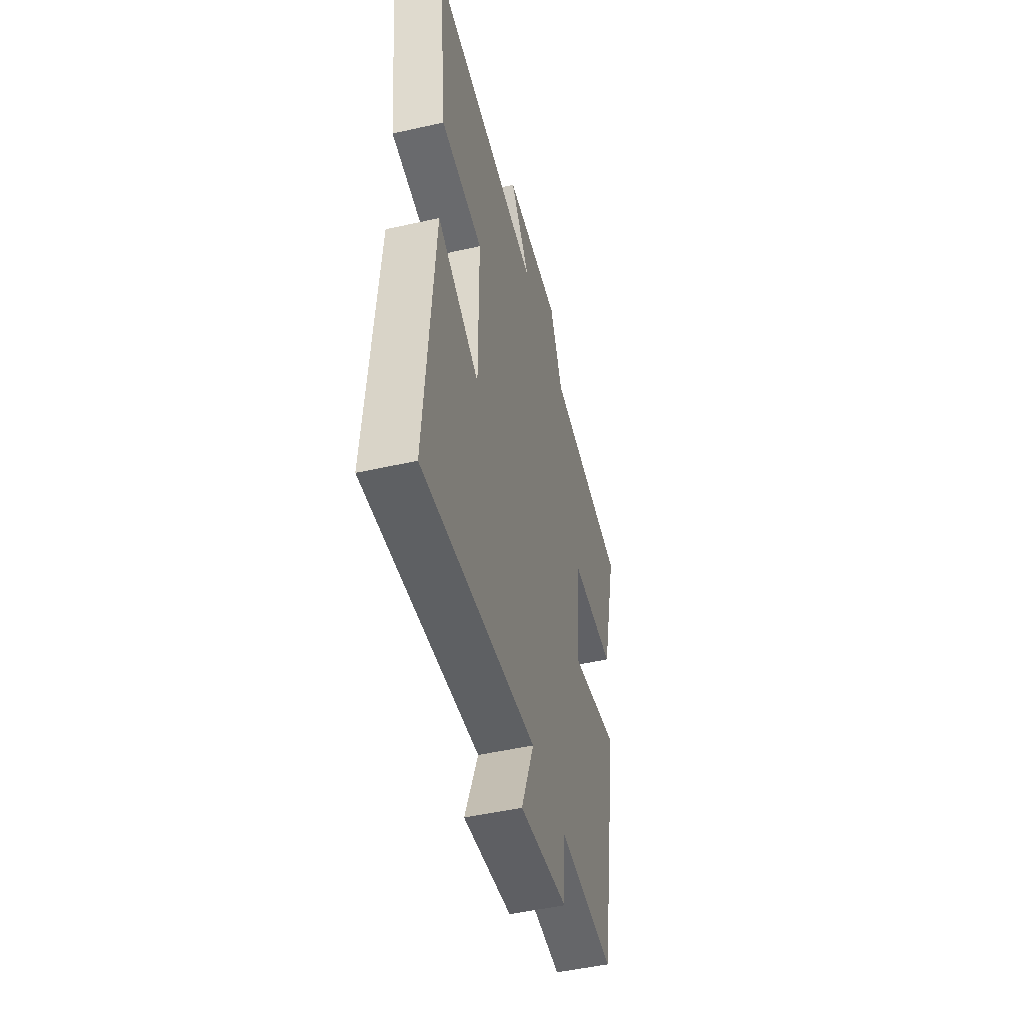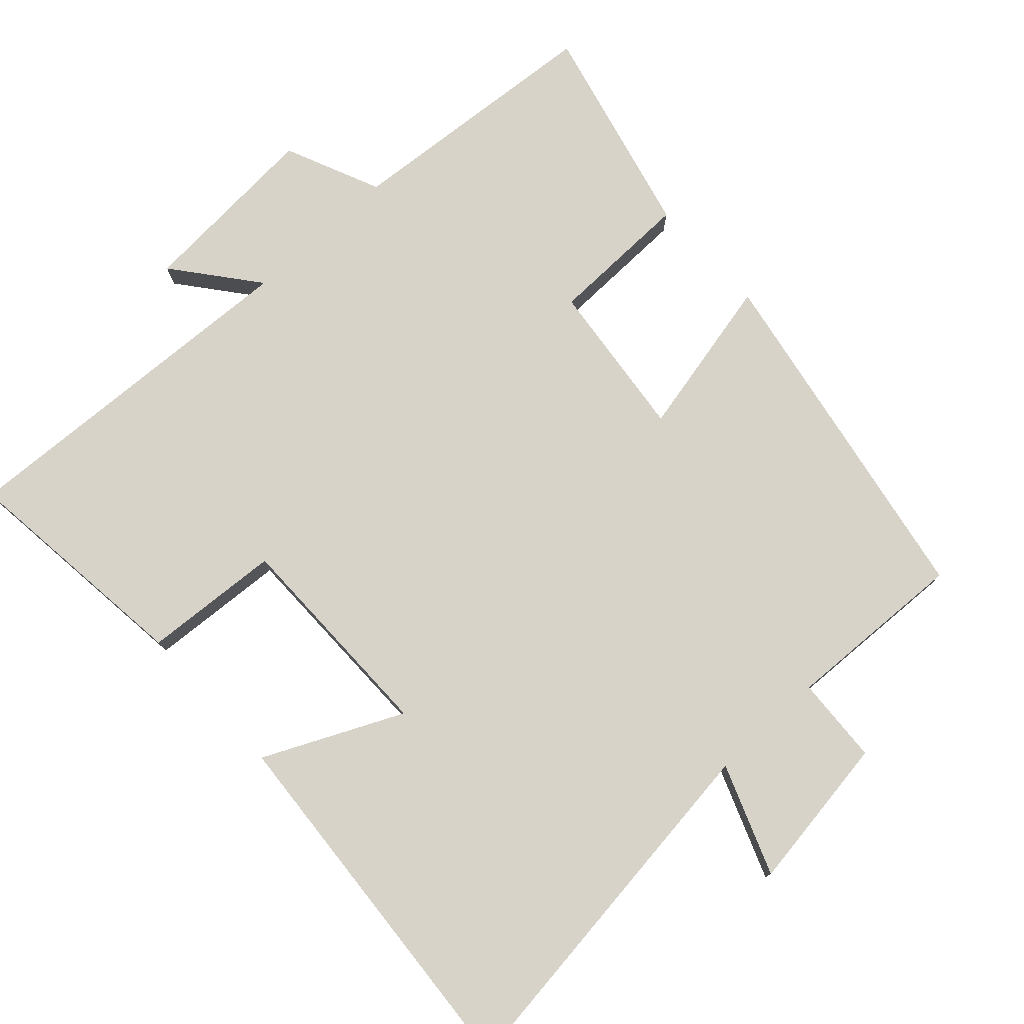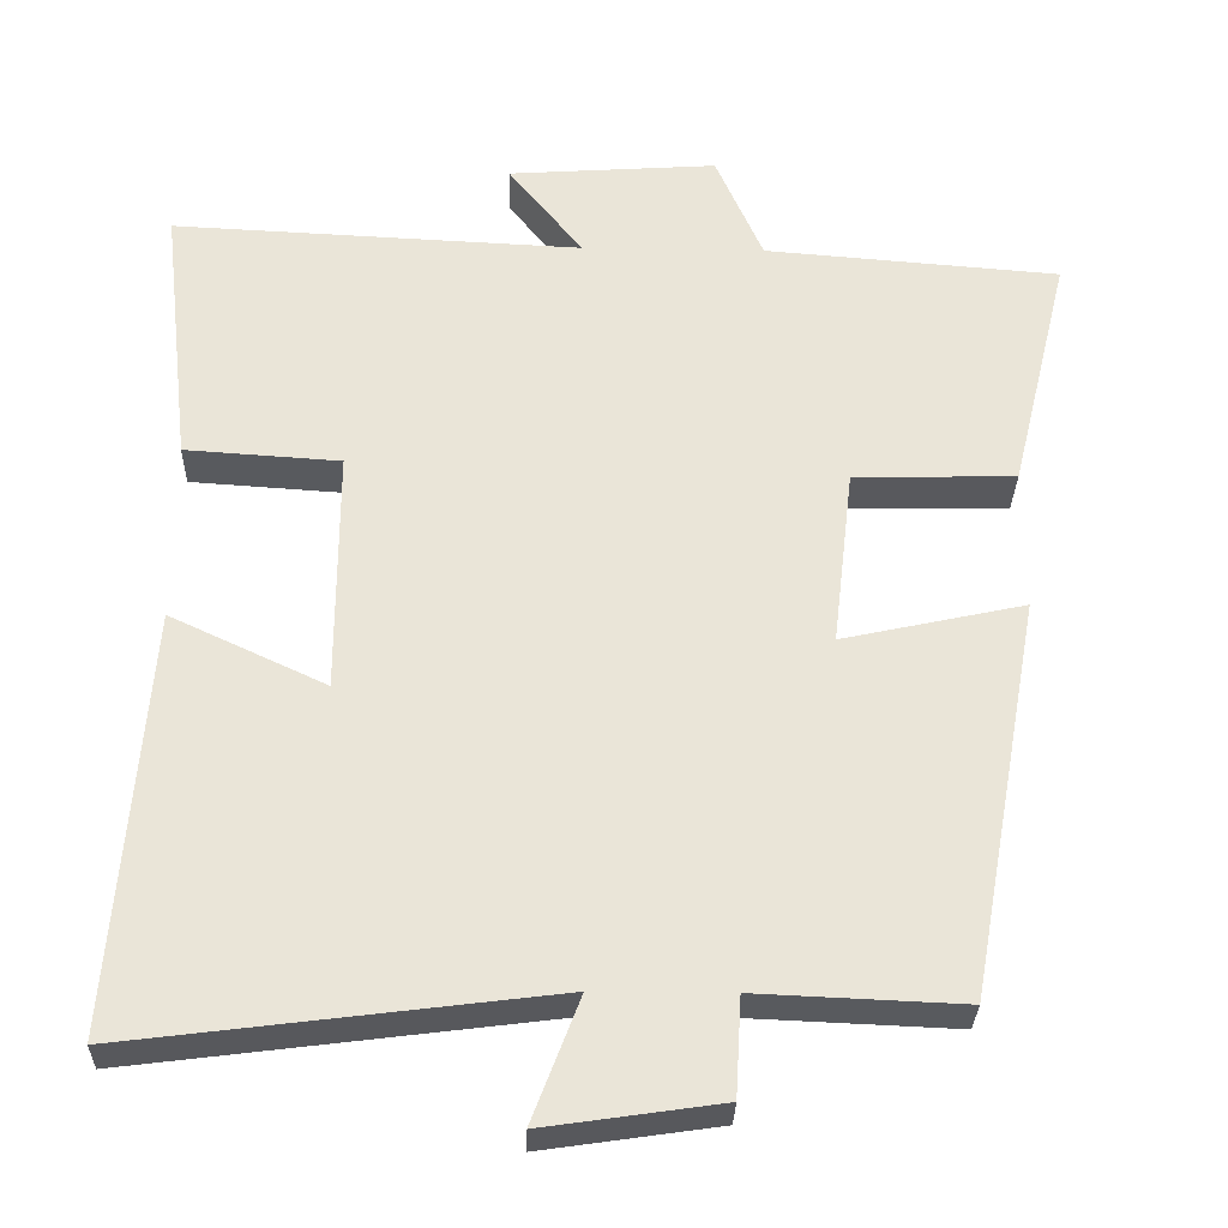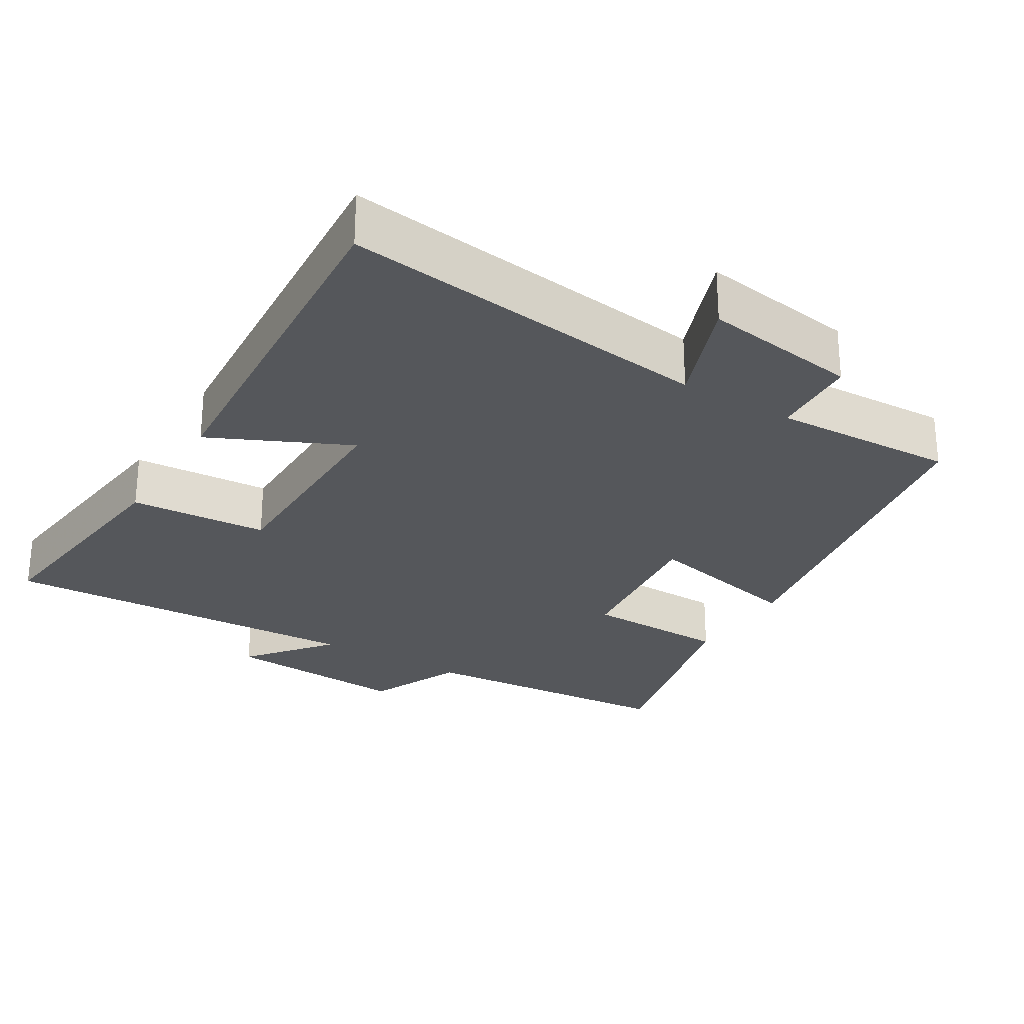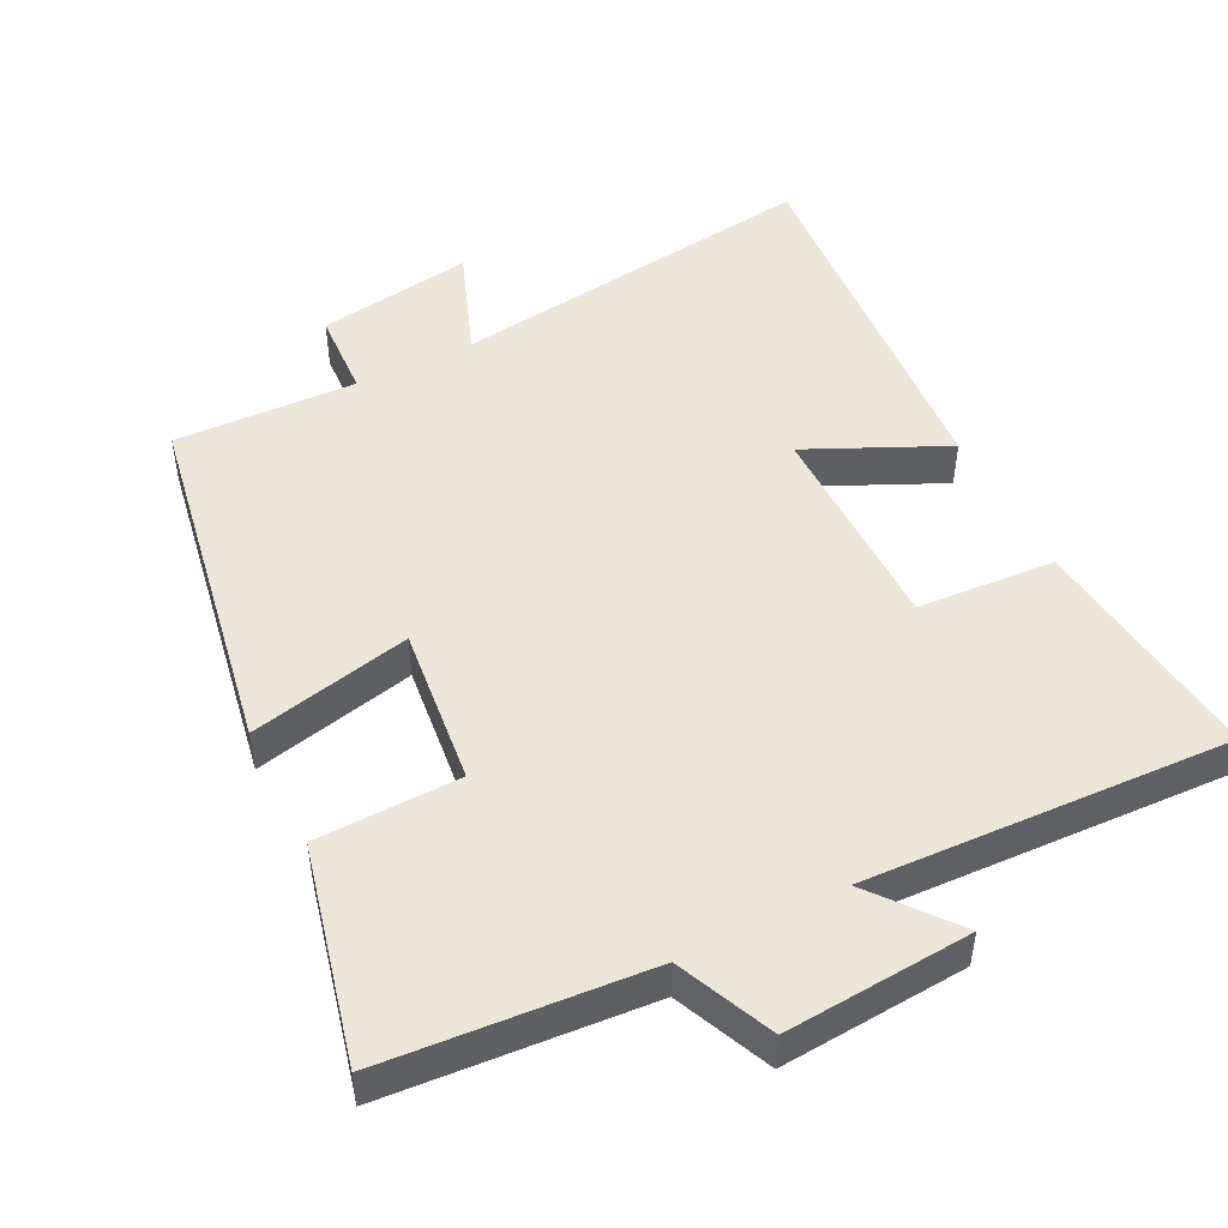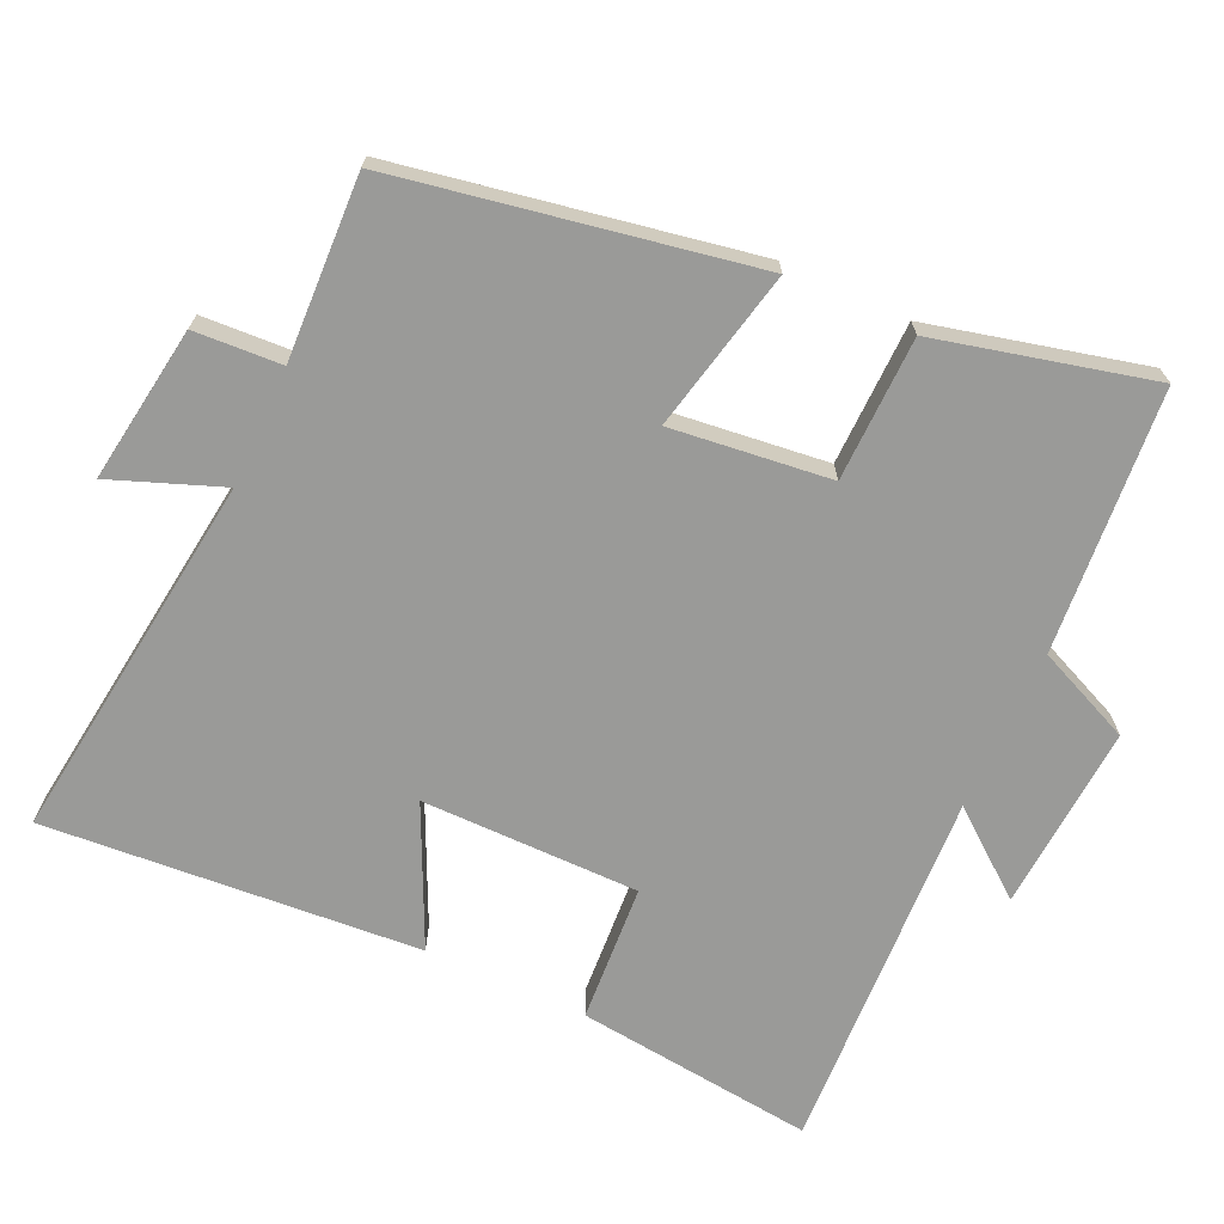
<metadata>
{"format":"obj","ext":"obj","renderer":"f3d","projection":"perspective","resolution":1024,"background":"white","views":[{"elev":-49.4,"azim":104.0,"up":"+Z"},{"elev":77.1,"azim":137.4,"up":"+Y"},{"elev":-30.4,"azim":178.6,"up":"+Z"},{"elev":-27.0,"azim":148.6,"up":"+Y"},{"elev":48.9,"azim":-26.9,"up":"+Y"},{"elev":-69.2,"azim":-114.7,"up":"+Y"}]}
</metadata>
<code>
v 0.54 0.07 -0.566
v 0.016 0.07 -0.5
v 0.075 0.07 -0.655
v -0.145 0.07 -0.623
v -0.152 0.07 -0.5
v -0.409 0.07 -0.511
v -0.5 0.07 -0.011
v -0.272 0.07 -0.061
v -0.298 0.07 0.163
v -0.5 0.07 0.167
v -0.574 0.07 0.47
v -0.204 0.07 0.5
v -0.145 0.07 0.635
v 0.117 0.07 0.617
v 0.024 0.07 0.5
v 0.538 0.07 0.525
v 0.5 0.07 0.189
v 0.306 0.07 0.176
v 0.306 0.07 -0.13
v 0.5 0.07 -0.039
v 0.54 0 -0.566
v 0.016 0 -0.5
v 0.075 0 -0.655
v -0.145 0 -0.623
v -0.152 0 -0.5
v -0.409 0 -0.511
v -0.5 0 -0.011
v -0.272 0 -0.061
v -0.298 0 0.163
v -0.5 0 0.167
v -0.574 0 0.47
v -0.204 0 0.5
v -0.145 0 0.635
v 0.117 0 0.617
v 0.024 0 0.5
v 0.538 0 0.525
v 0.5 0 0.189
v 0.306 0 0.176
v 0.306 0 -0.13
v 0.5 0 -0.039
f 19 20 1 2
f 18 19 2
f 15 16 17 18
f 15 18 2
f 12 13 14 15
f 12 15 2
f 9 10 11 12
f 8 9 12 2
f 5 6 7 8
f 5 8 2 3
f 3 4 5
f 22 21 40 39
f 22 39 38
f 38 37 36 35
f 22 38 35
f 35 34 33 32
f 22 35 32
f 32 31 30 29
f 22 32 29 28
f 28 27 26 25
f 23 22 28 25
f 25 24 23
f 1 21 22 2
f 2 22 23 3
f 3 23 24 4
f 4 24 25 5
f 5 25 26 6
f 6 26 27 7
f 7 27 28 8
f 8 28 29 9
f 9 29 30 10
f 10 30 31 11
f 11 31 32 12
f 12 32 33 13
f 13 33 34 14
f 14 34 35 15
f 15 35 36 16
f 16 36 37 17
f 17 37 38 18
f 18 38 39 19
f 19 39 40 20
f 20 40 21 1

</code>
